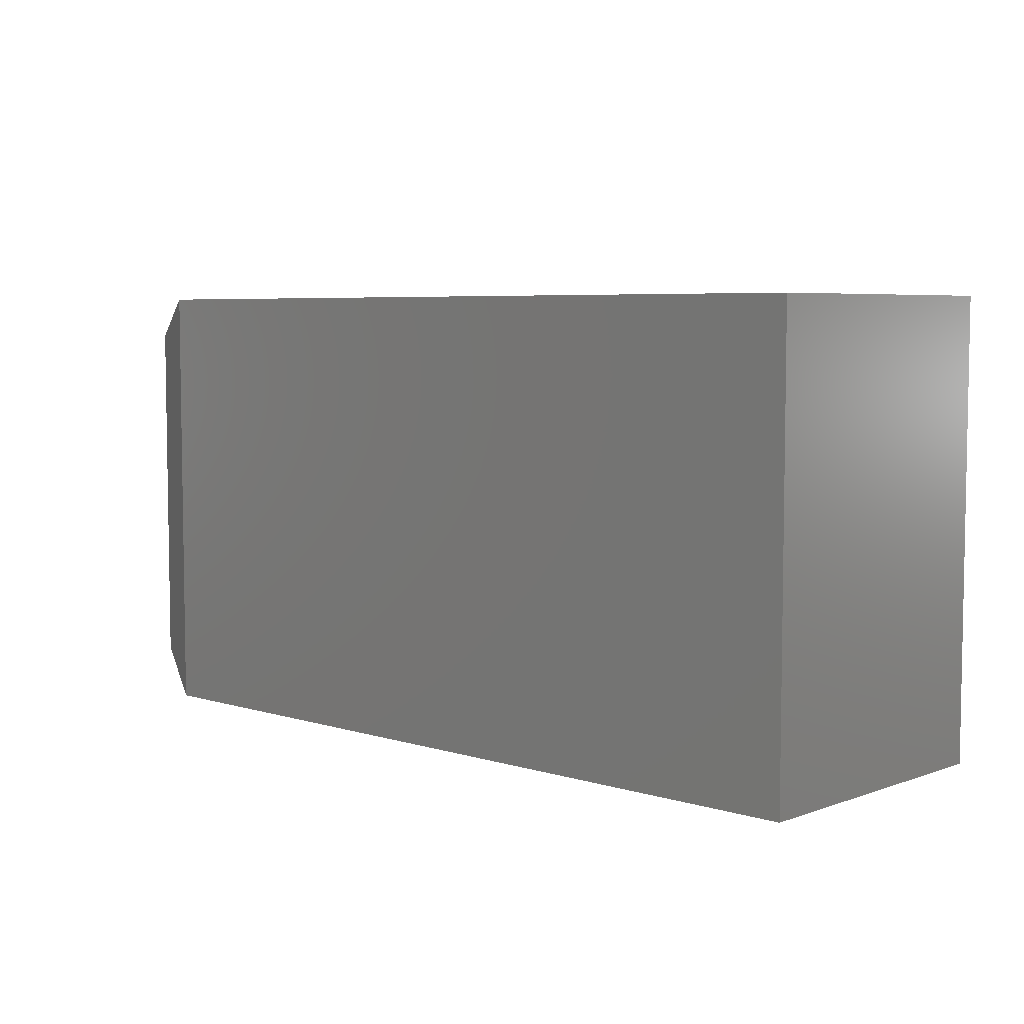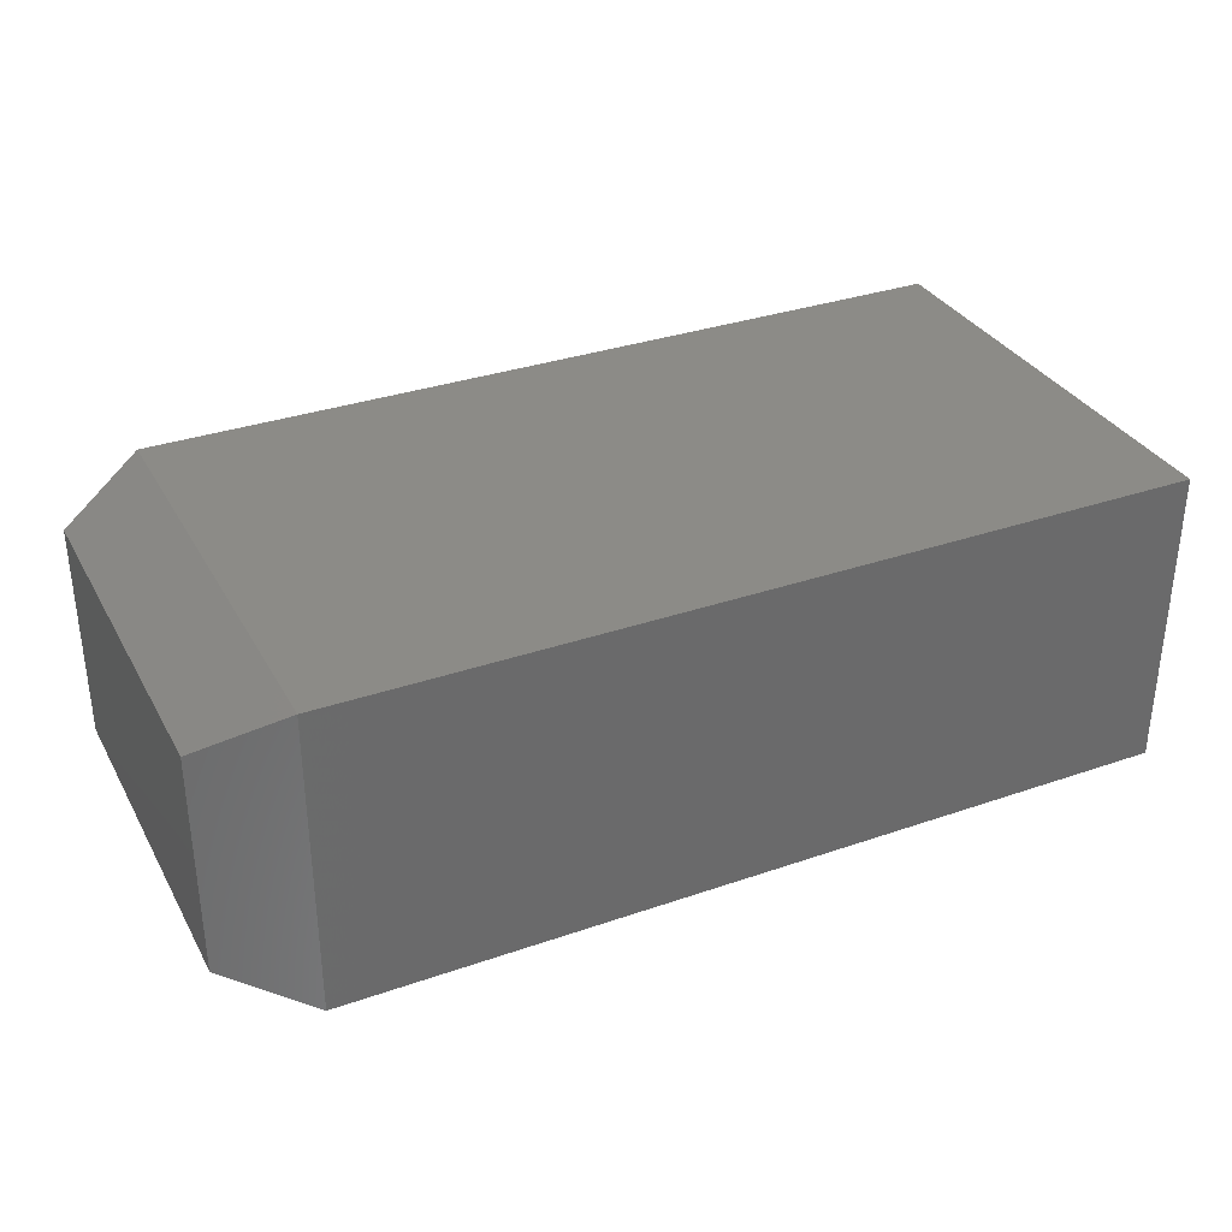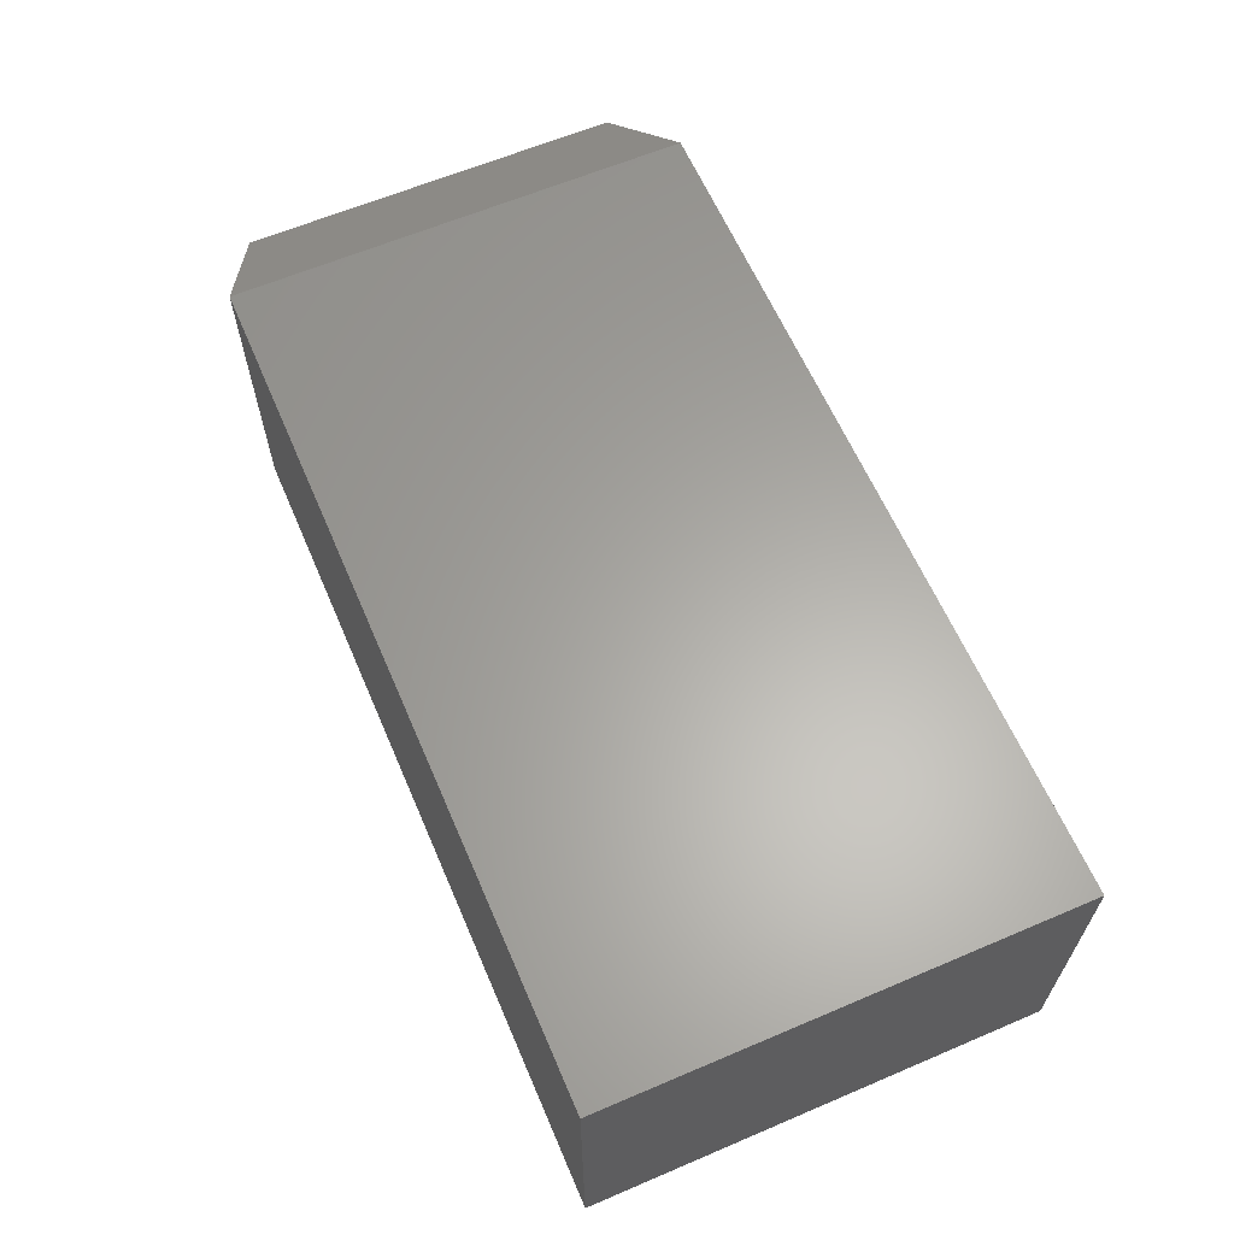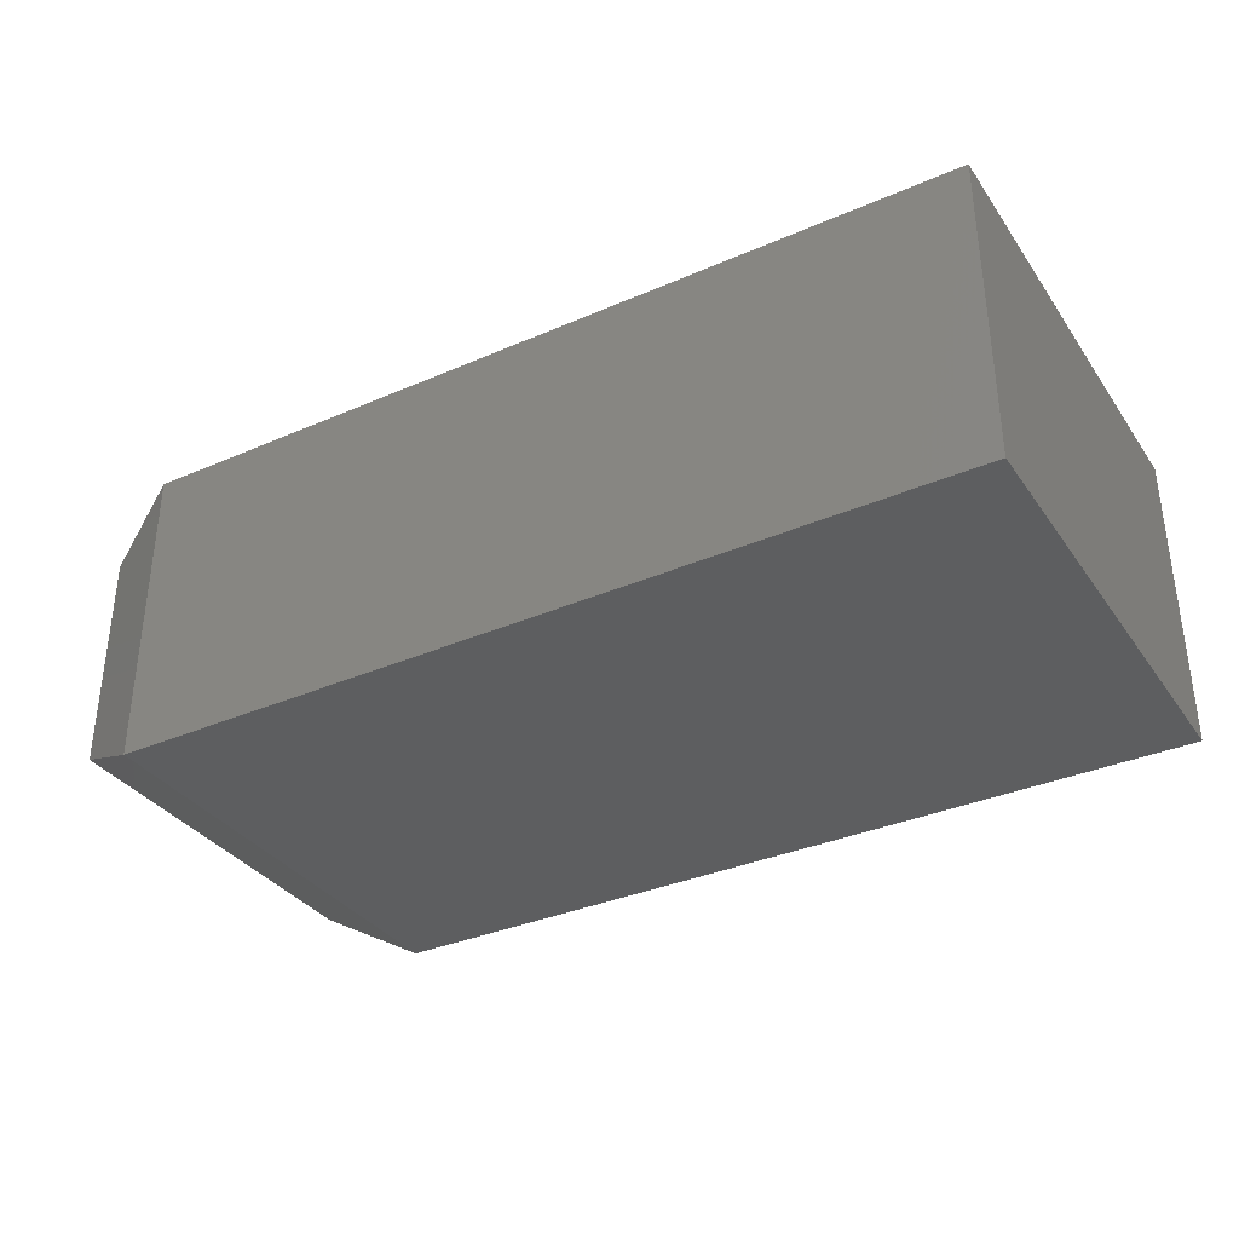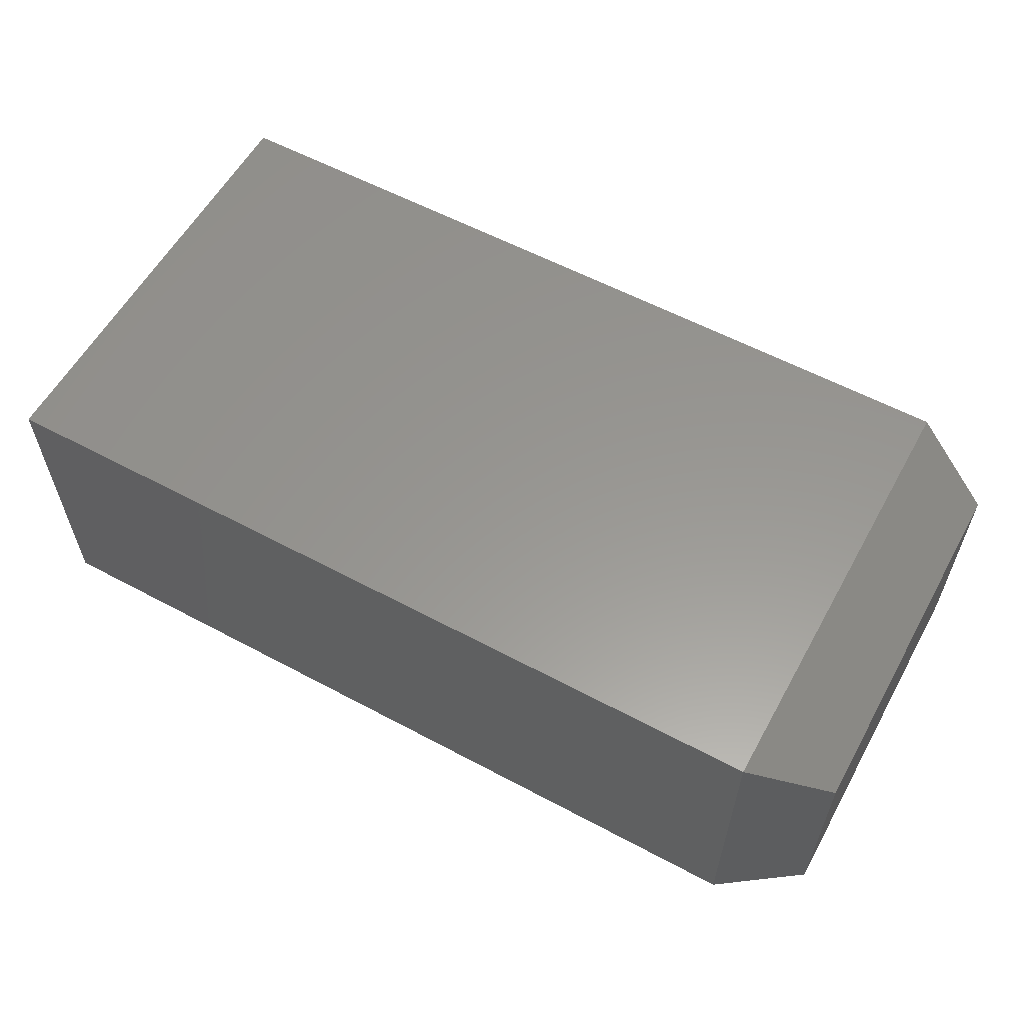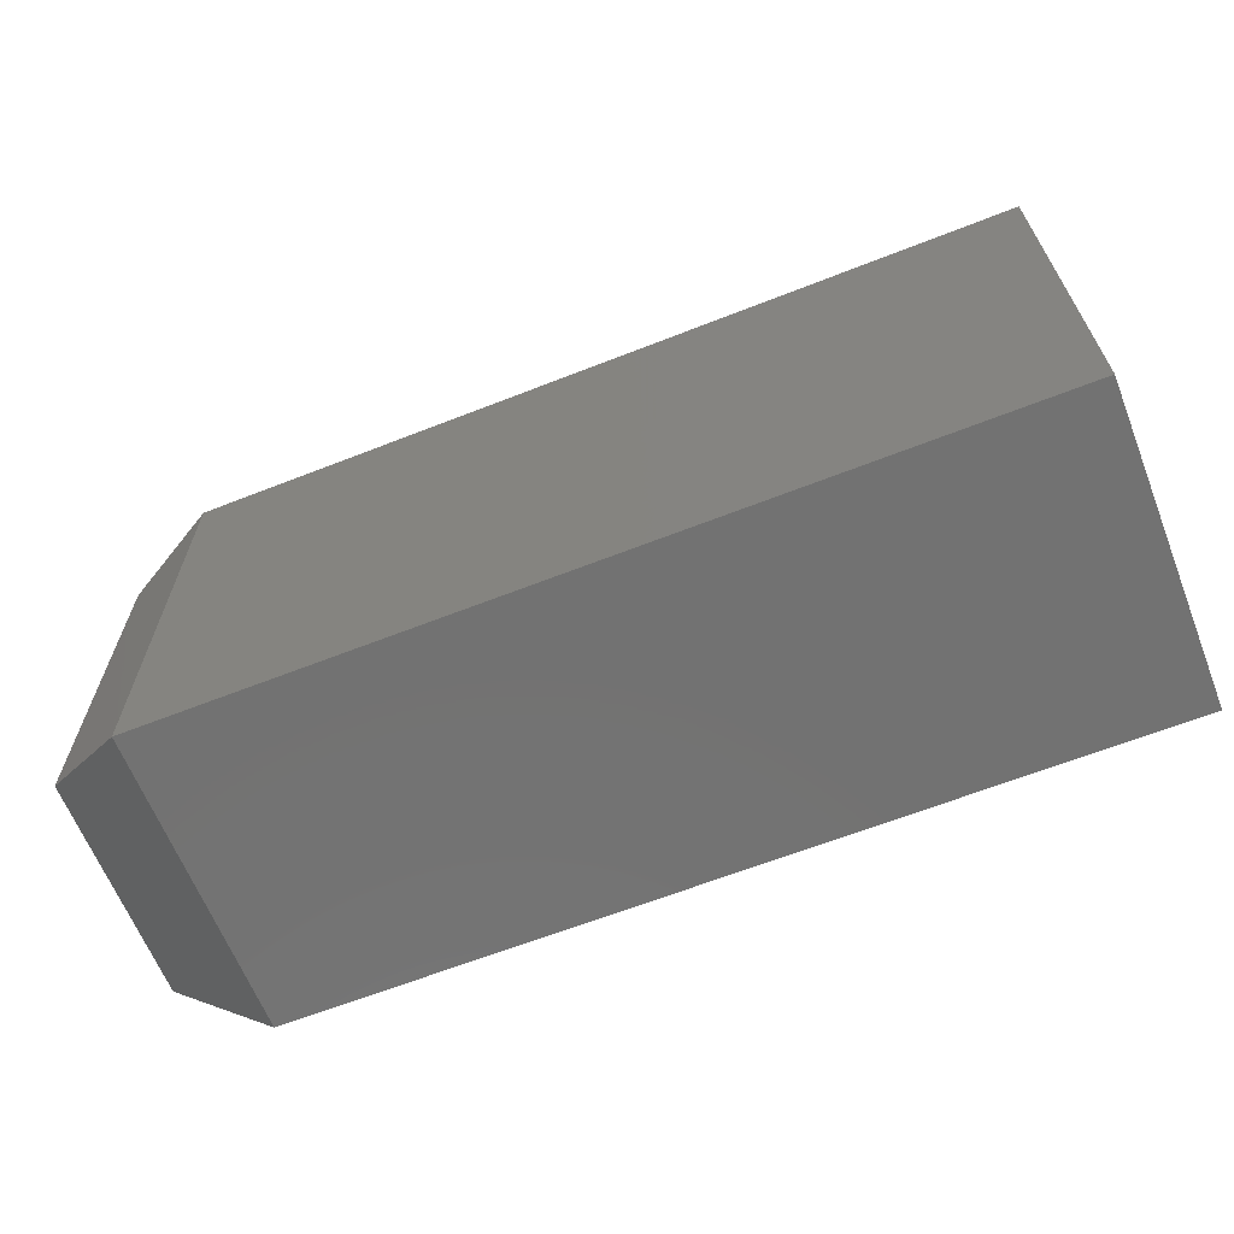
<metadata>
{"format":"stl","ext":"stl","renderer":"f3d","projection":"perspective","resolution":1024,"background":"white","views":[{"elev":5.7,"azim":43.0,"up":"+Y"},{"elev":33.3,"azim":-25.4,"up":"+Z"},{"elev":62.5,"azim":66.7,"up":"+Z"},{"elev":-34.7,"azim":30.1,"up":"+Z"},{"elev":58.5,"azim":-151.1,"up":"+Z"},{"elev":-64.3,"azim":21.6,"up":"+Y"}]}
</metadata>
<code>
# stl→obj: 12 verts, 20 faces
v -1.851e-17 0.5051 0.2928
v -2.361e-17 0.5051 0.3755
v -1.851e-17 0.6448 0.2928
v -2.361e-17 0.6448 0.3755
v 0.03125 0.4895 0.3911
v 0.03125 0.4895 0.2771
v 0.3438 0.4895 0.3911
v 0.3438 0.4895 0.2771
v 0.03125 0.6604 0.3911
v 0.3438 0.6604 0.3911
v 0.03125 0.6604 0.2771
v 0.3438 0.6604 0.2771
f 1 2 3
f 3 2 4
f 5 6 7
f 7 6 8
f 9 5 10
f 10 5 7
f 11 9 12
f 12 9 10
f 6 11 8
f 8 11 12
f 9 4 5
f 5 4 2
f 11 3 9
f 9 3 4
f 6 1 11
f 11 1 3
f 5 2 6
f 6 2 1
f 8 12 7
f 7 12 10

</code>
